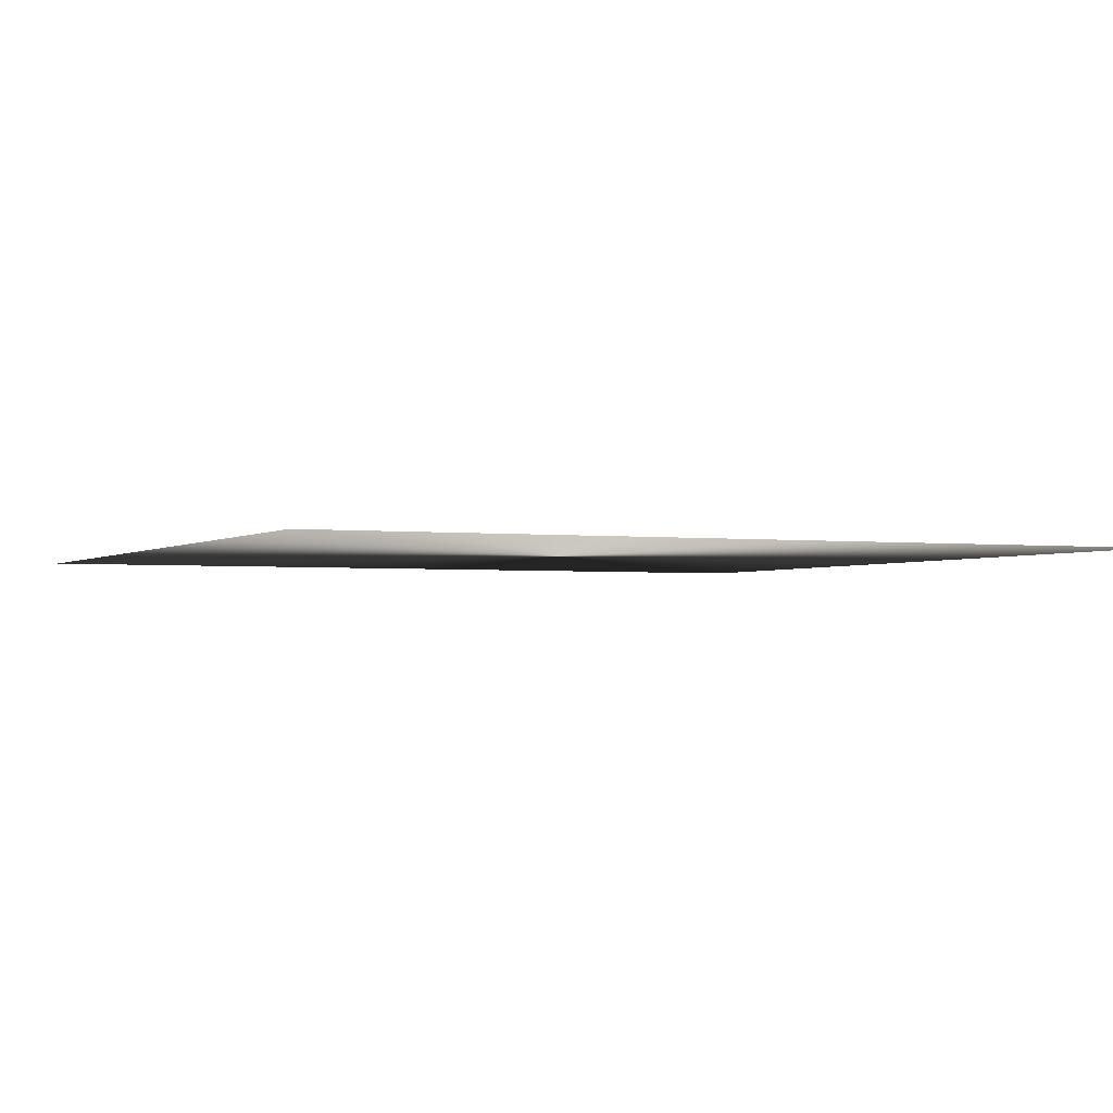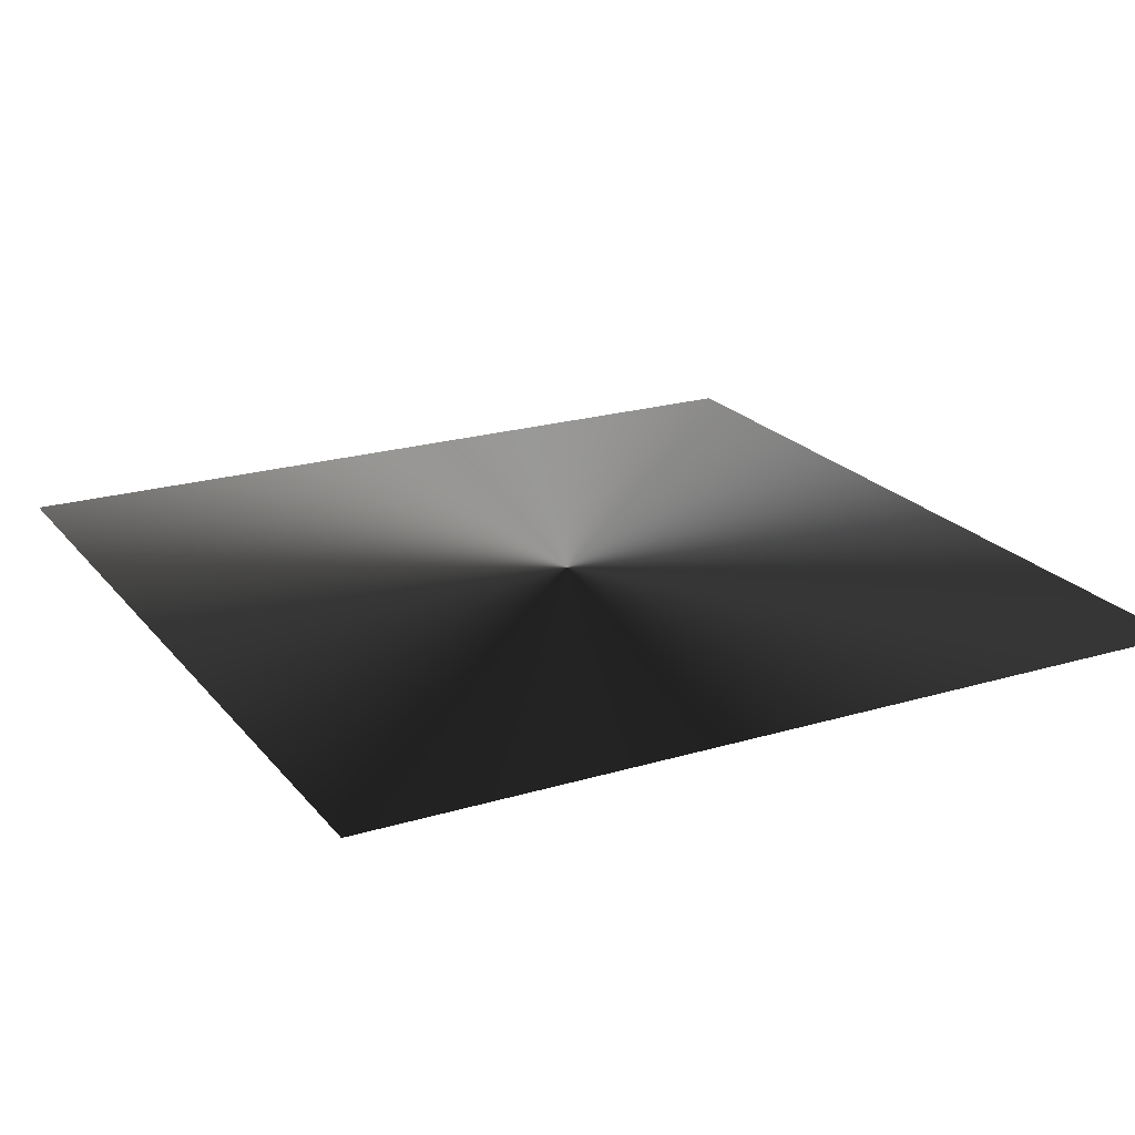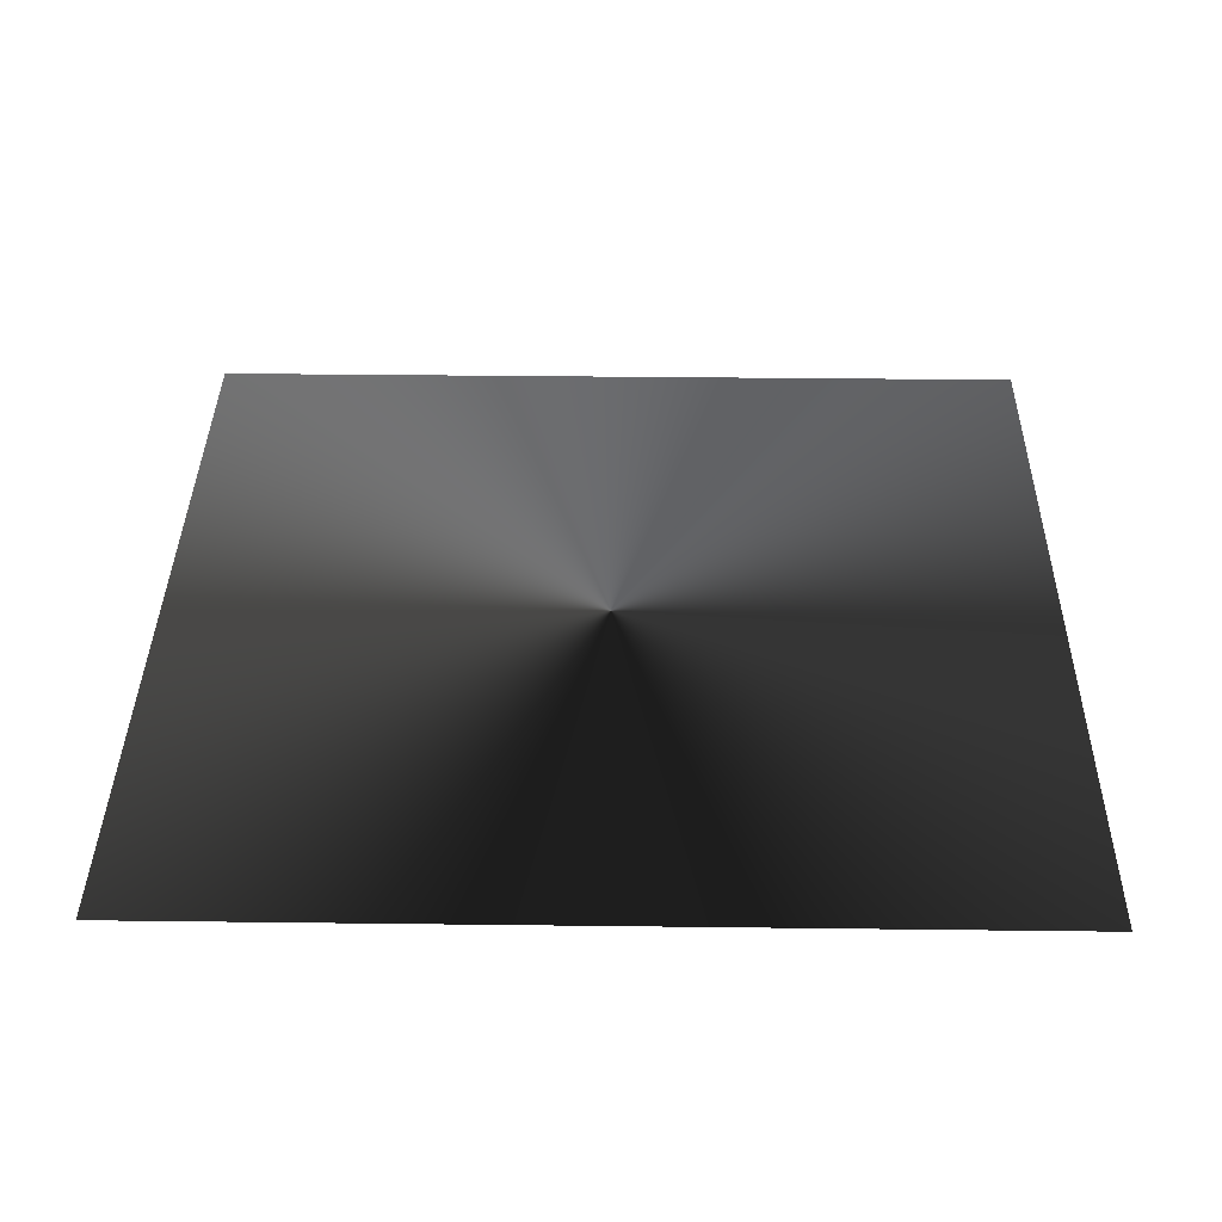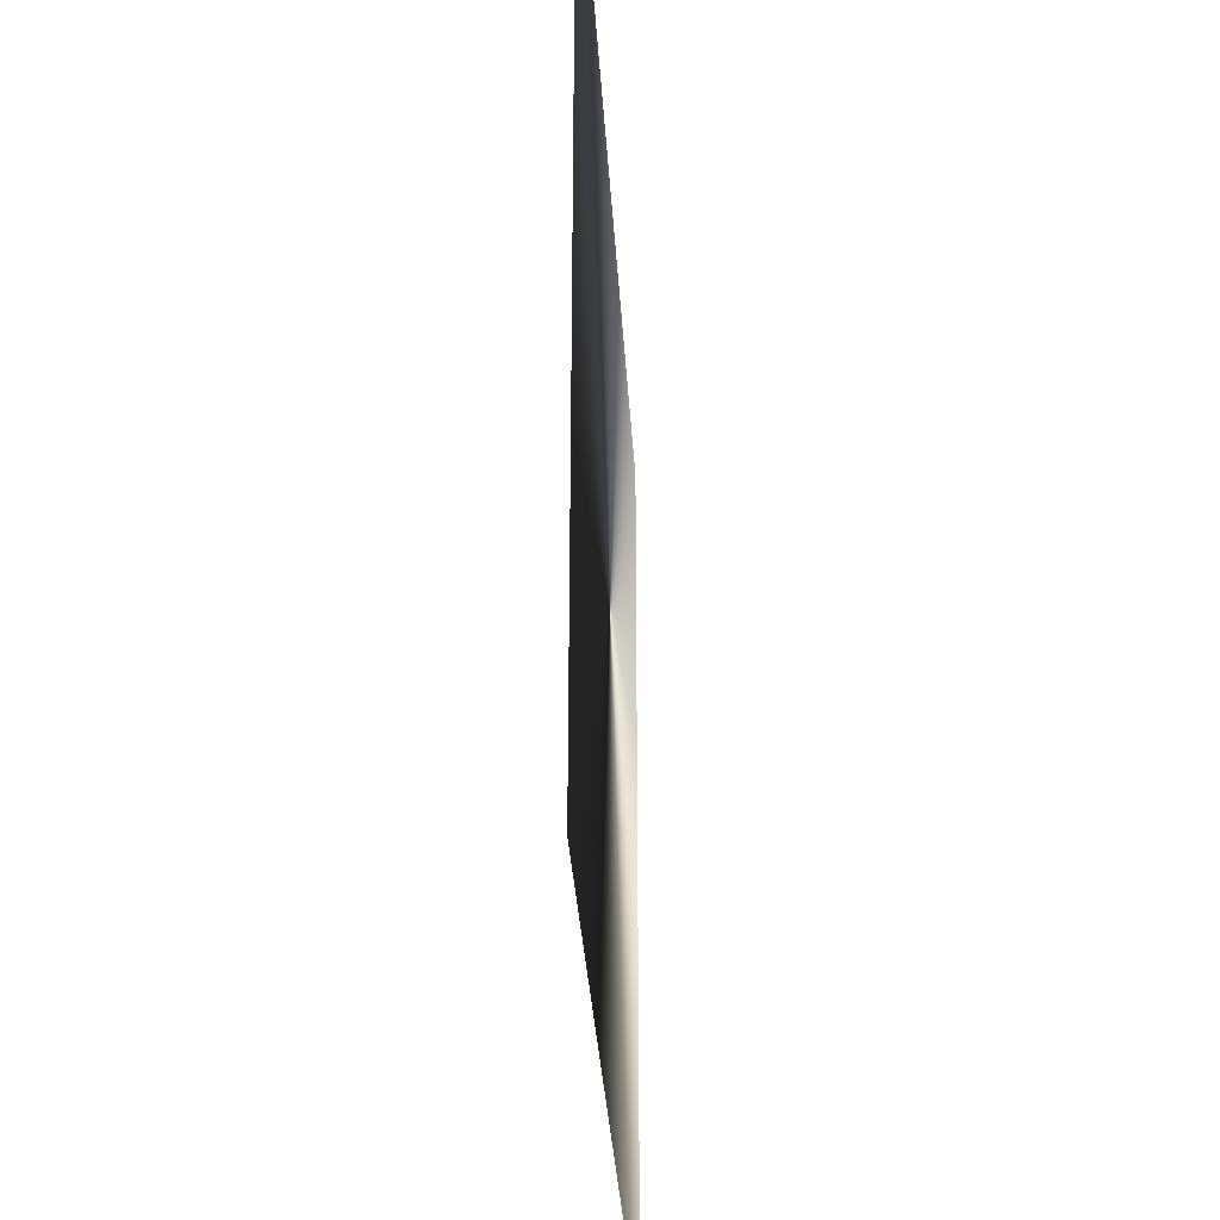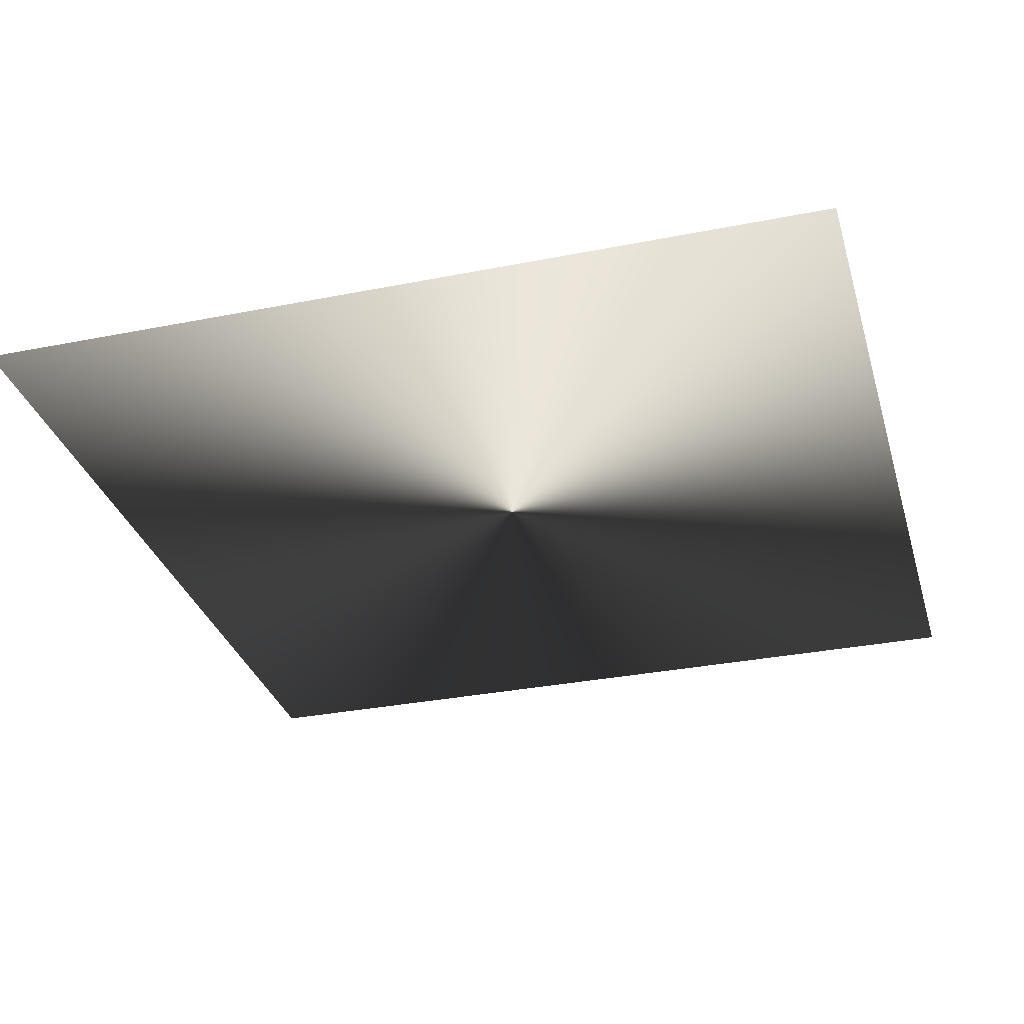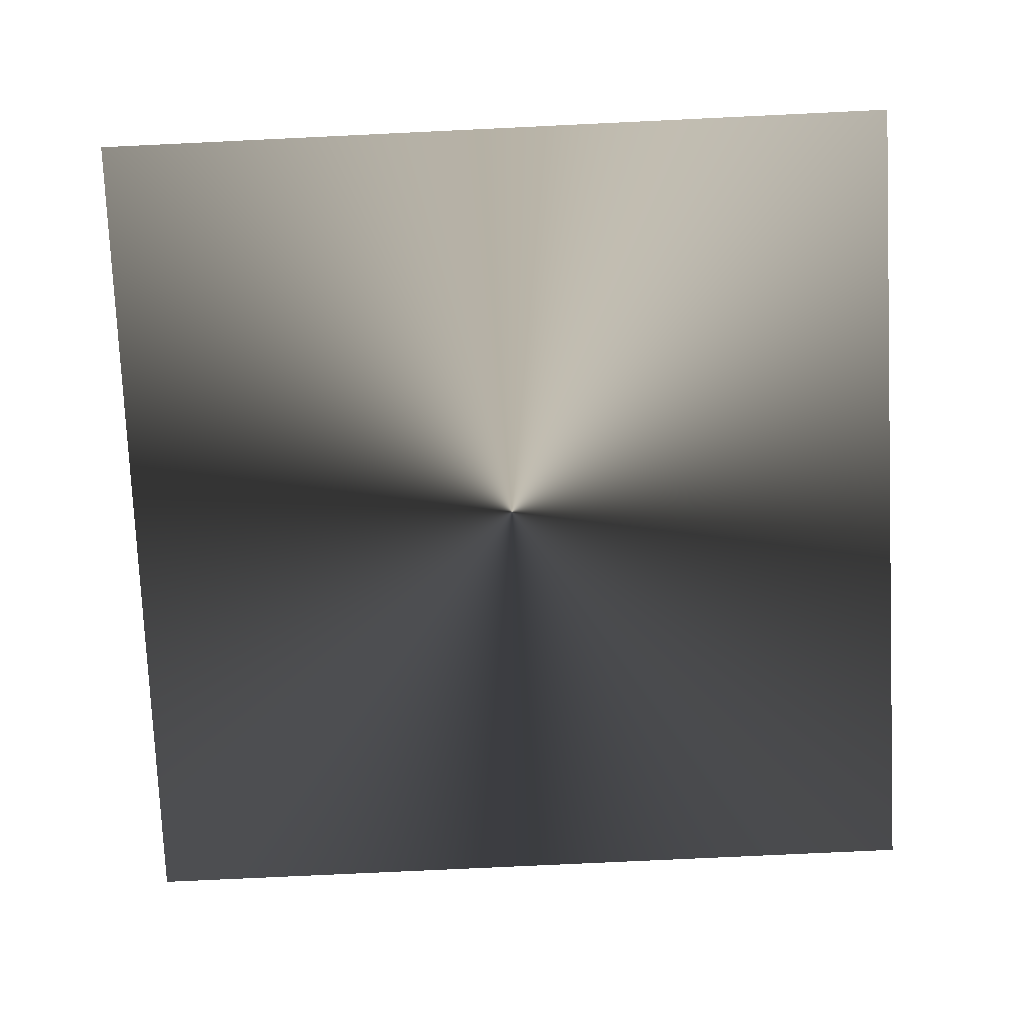
<metadata>
{"format":"obj","ext":"obj","renderer":"f3d","projection":"perspective","resolution":1024,"background":"white","views":[{"elev":-2.2,"azim":155.4,"up":"+Z"},{"elev":21.6,"azim":-27.9,"up":"+Z"},{"elev":36.6,"azim":-89.1,"up":"+Z"},{"elev":-32.6,"azim":-86.7,"up":"+Y"},{"elev":-31.9,"azim":-164.4,"up":"+Z"},{"elev":-77.3,"azim":2.7,"up":"+Z"}]}
</metadata>
<code>
g glow_09
v 0.3817 -0.3817 0
v 0.3817 0.3817 0
v -0.3817 0.3817 0
v -0.3817 -0.3817 0
g glow_09_0
f 3 2 1
f 4 3 1

</code>
